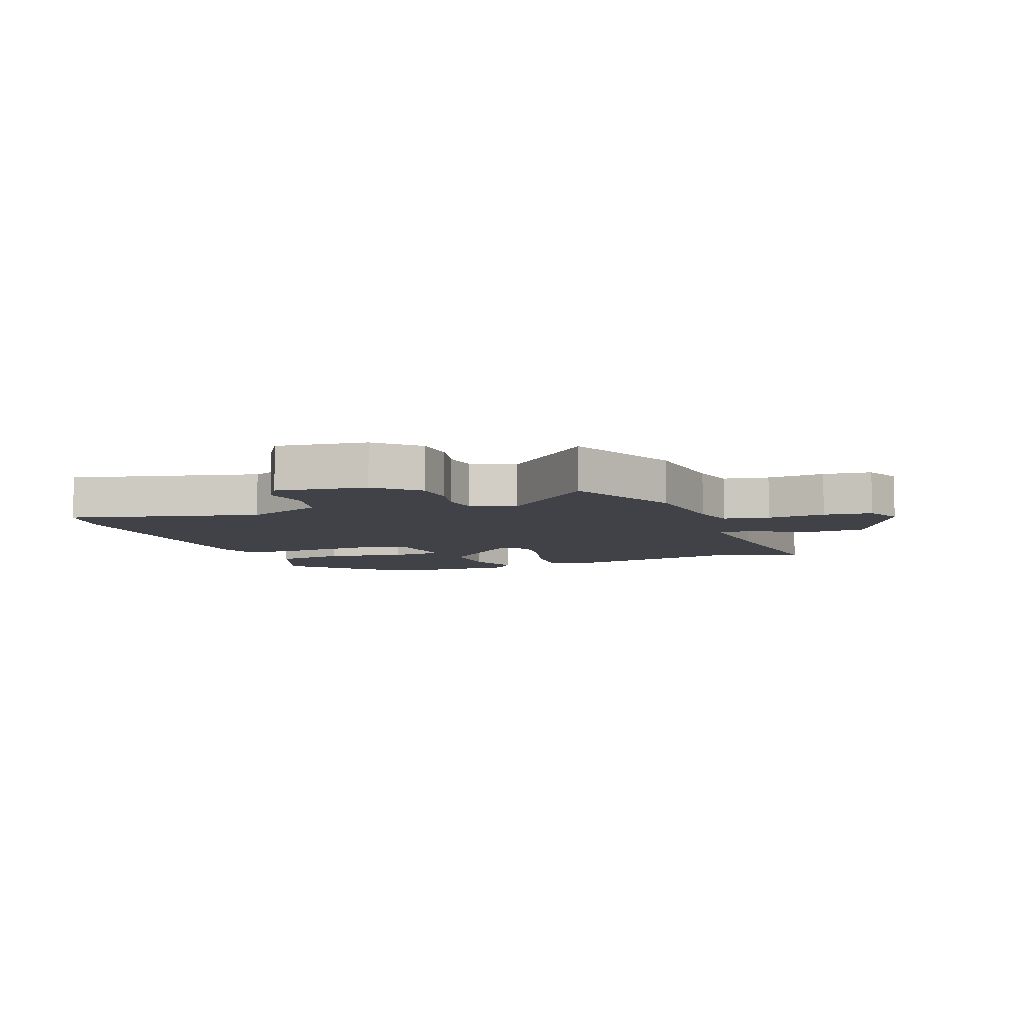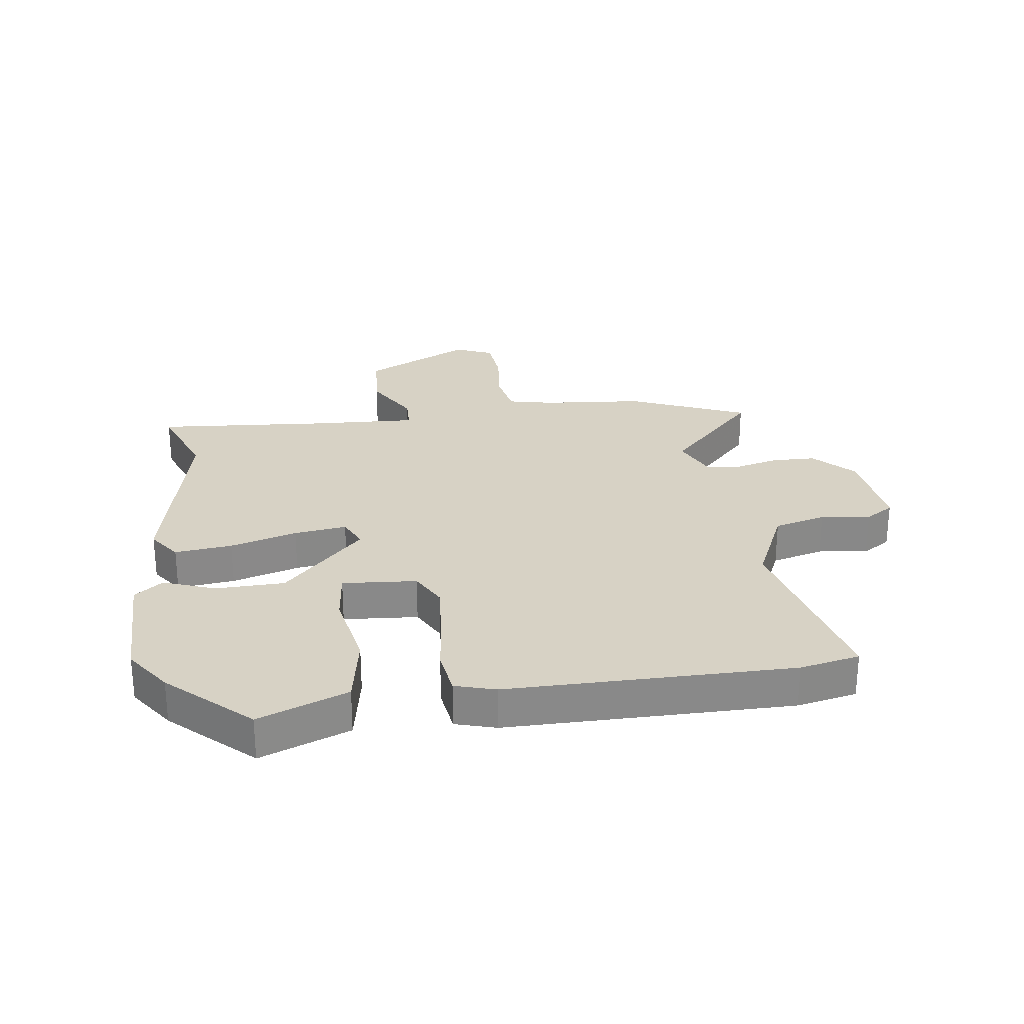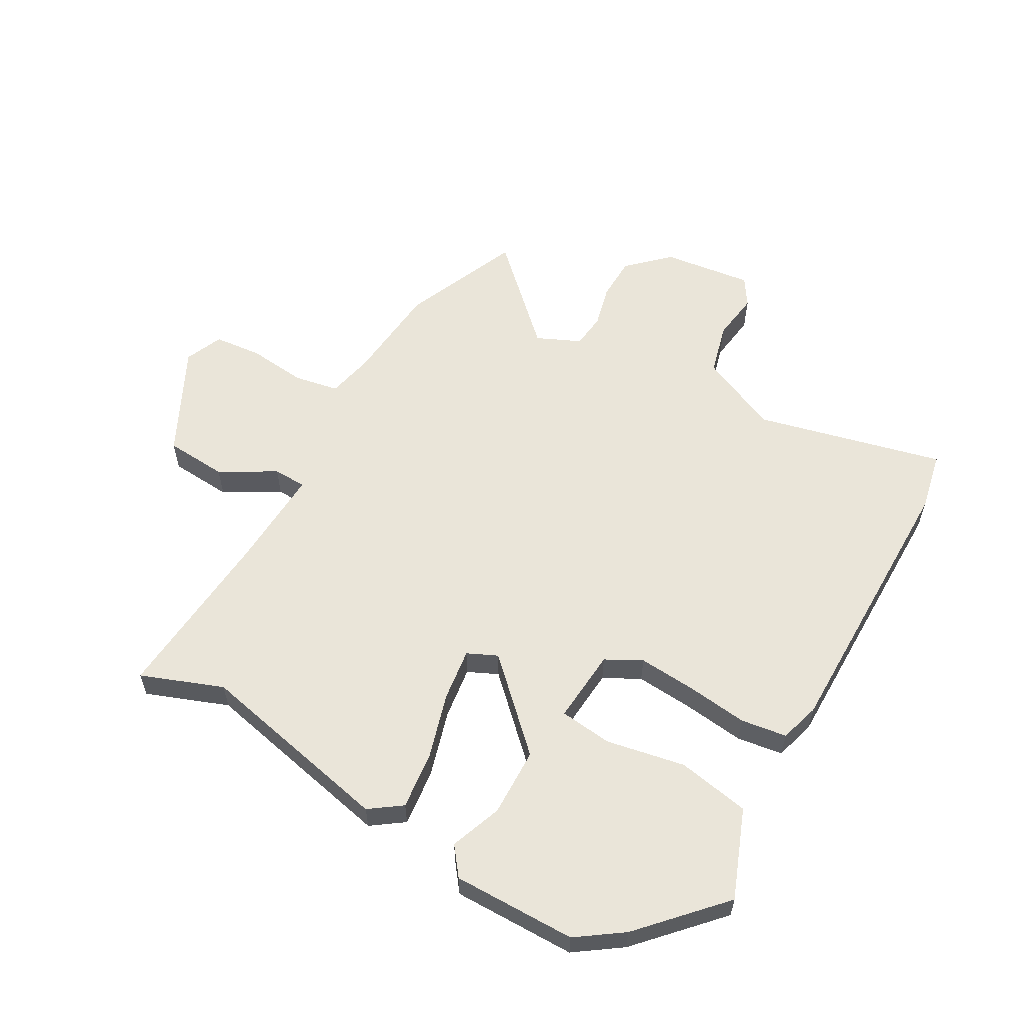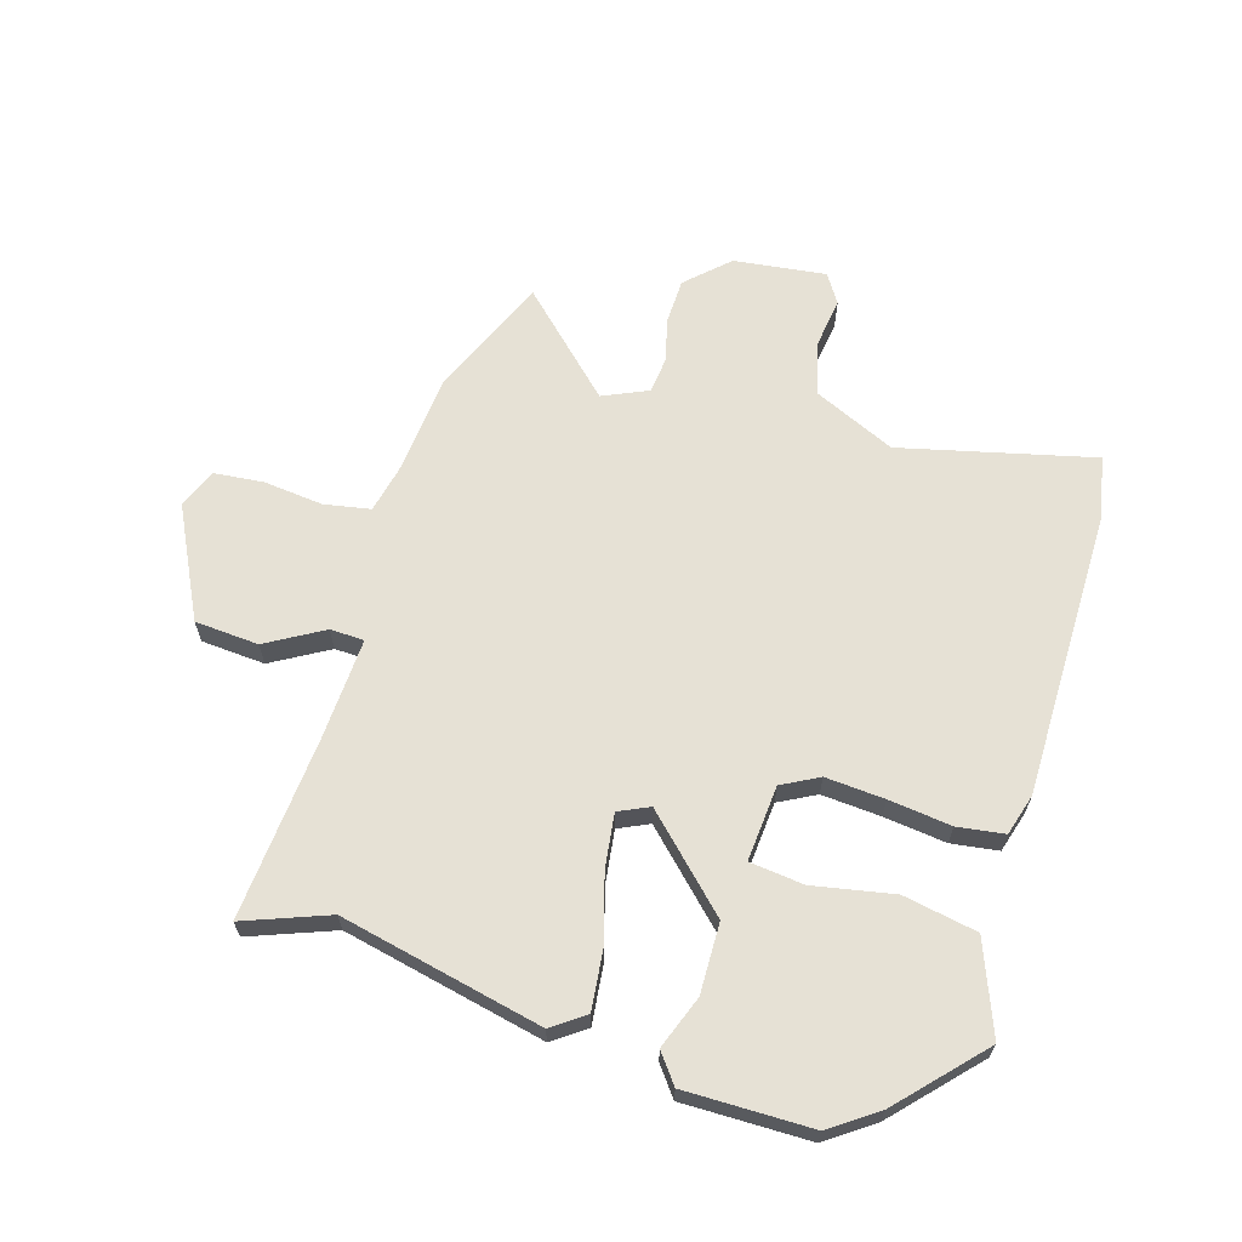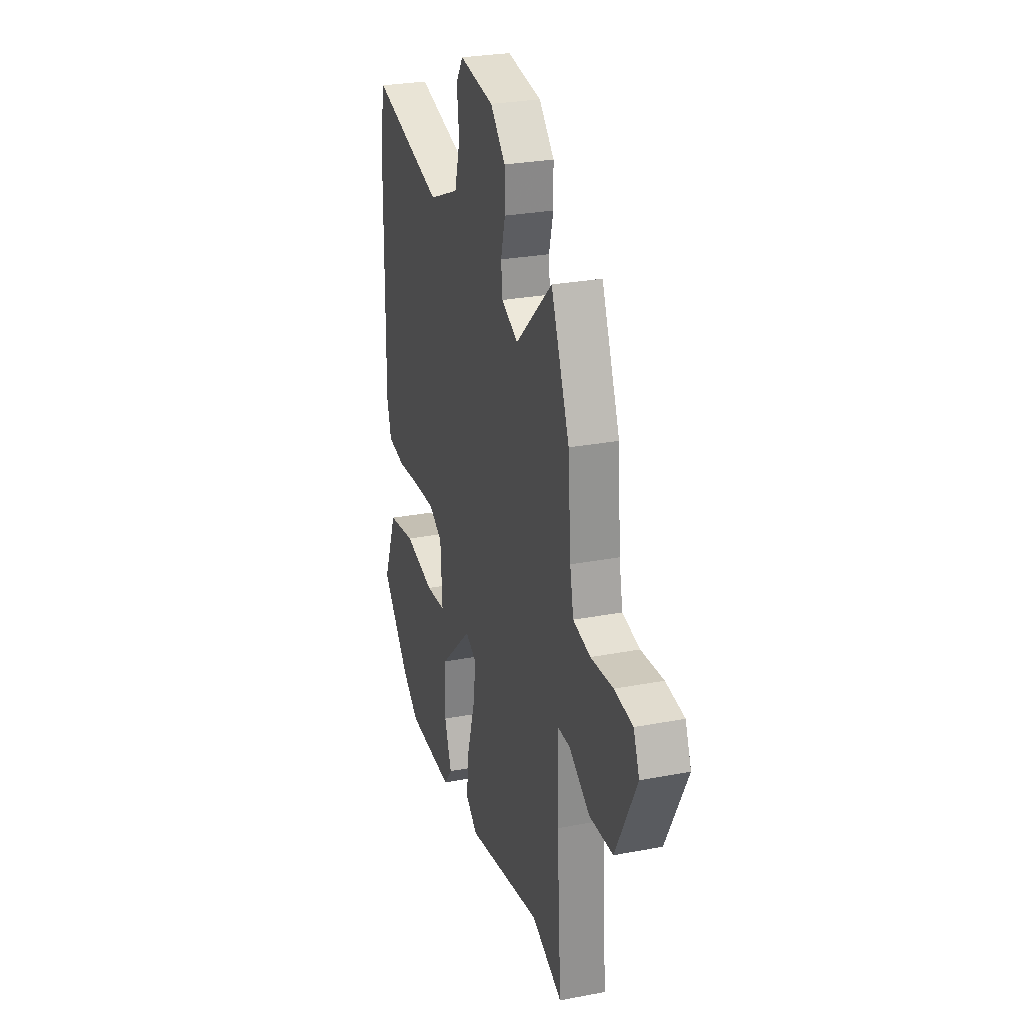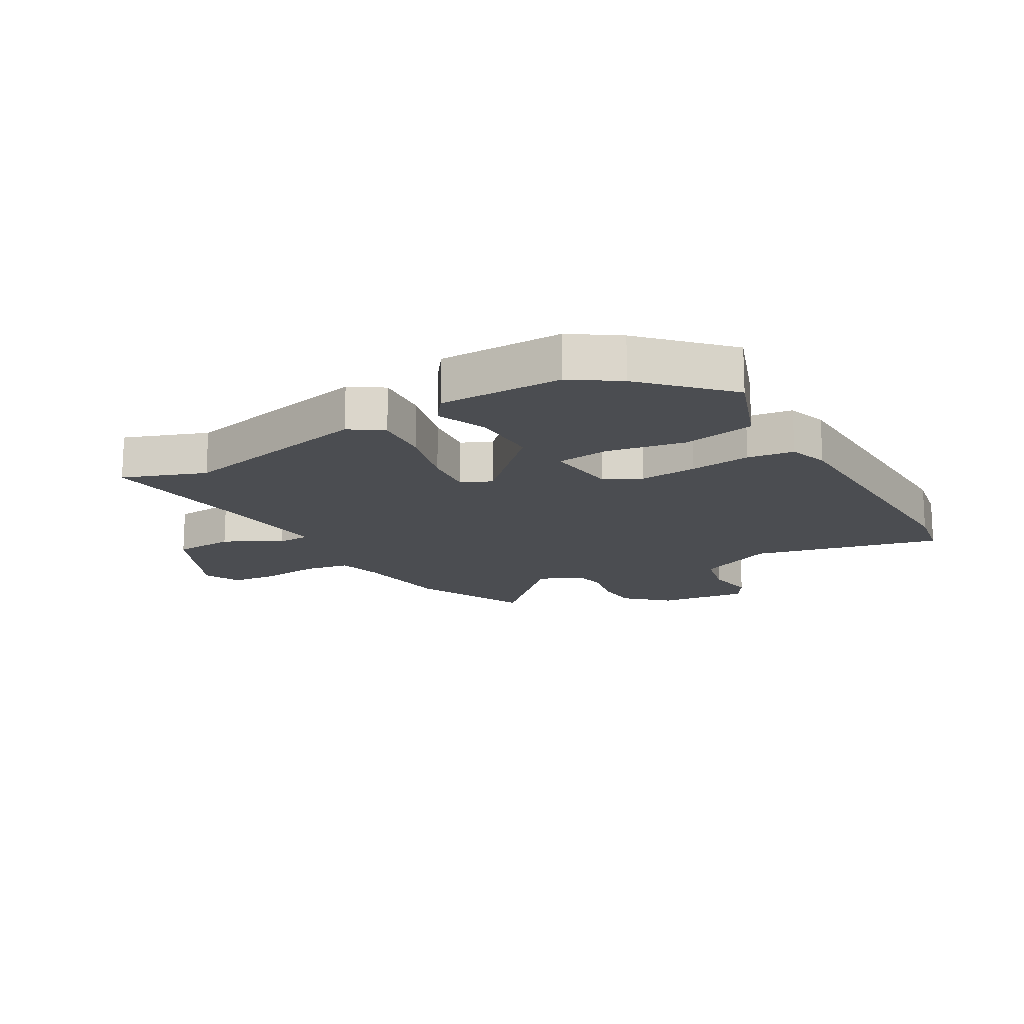
<metadata>
{"format":"obj","ext":"obj","renderer":"f3d","projection":"perspective","resolution":1024,"background":"white","views":[{"elev":-6.8,"azim":21.4,"up":"+Y"},{"elev":27.2,"azim":-97.0,"up":"+Y"},{"elev":58.1,"azim":-149.7,"up":"+Y"},{"elev":64.7,"azim":-162.4,"up":"+Y"},{"elev":27.7,"azim":73.7,"up":"+Z"},{"elev":-15.7,"azim":-148.2,"up":"+Y"}]}
</metadata>
<code>
v 0.525 0.07 -0.51
v 0.388 0.07 -0.456
v 0.055 0.07 -0.524
v 0.002 0.07 -0.485
v 0.014 0.07 -0.389
v 0.048 0.07 -0.277
v 0.061 0.07 -0.189
v 0.011 0.07 -0.165
v -0.131 0.07 -0.3
v -0.135 0.07 -0.416
v -0.104 0.07 -0.503
v -0.141 0.07 -0.55
v -0.348 0.07 -0.546
v -0.424 0.07 -0.491
v -0.546 0.07 -0.356
v -0.486 0.07 -0.207
v -0.364 0.07 -0.186
v -0.232 0.07 -0.213
v -0.143 0.07 -0.204
v -0.151 0.07 -0.079
v -0.211 0.07 -0.046
v -0.308 0.07 -0.052
v -0.411 0.07 -0.063
v -0.488 0.07 -0.051
v -0.507 0.07 0.017
v -0.501 0.07 0.494
v -0.479 0.07 0.594
v -0.164 0.07 0.513
v -0.029 0.07 0.572
v -0.005 0.07 0.659
v -0.015 0.07 0.742
v 0.016 0.07 0.789
v 0.167 0.07 0.768
v 0.233 0.07 0.703
v 0.234 0.07 0.629
v 0.215 0.07 0.557
v 0.221 0.07 0.498
v 0.294 0.07 0.464
v 0.454 0.07 0.614
v 0.535 0.07 0.415
v 0.548 0.07 0.246
v 0.564 0.07 0.169
v 0.64 0.07 0.154
v 0.738 0.07 0.163
v 0.819 0.07 0.154
v 0.845 0.07 0.09
v 0.752 0.07 -0.09
v 0.647 0.07 -0.096
v 0.555 0.07 -0.041
v 0.499 0.07 -0.042
v 0.505 0.07 -0.212
v 0.525 0 -0.51
v 0.388 0 -0.456
v 0.055 0 -0.524
v 0.002 0 -0.485
v 0.014 0 -0.389
v 0.048 0 -0.277
v 0.061 0 -0.189
v 0.011 0 -0.165
v -0.131 0 -0.3
v -0.135 0 -0.416
v -0.104 0 -0.503
v -0.141 0 -0.55
v -0.348 0 -0.546
v -0.424 0 -0.491
v -0.546 0 -0.356
v -0.486 0 -0.207
v -0.364 0 -0.186
v -0.232 0 -0.213
v -0.143 0 -0.204
v -0.151 0 -0.079
v -0.211 0 -0.046
v -0.308 0 -0.052
v -0.411 0 -0.063
v -0.488 0 -0.051
v -0.507 0 0.017
v -0.501 0 0.494
v -0.479 0 0.594
v -0.164 0 0.513
v -0.029 0 0.572
v -0.005 0 0.659
v -0.015 0 0.742
v 0.016 0 0.789
v 0.167 0 0.768
v 0.233 0 0.703
v 0.234 0 0.629
v 0.215 0 0.557
v 0.221 0 0.498
v 0.294 0 0.464
v 0.454 0 0.614
v 0.535 0 0.415
v 0.548 0 0.246
v 0.564 0 0.169
v 0.64 0 0.154
v 0.738 0 0.163
v 0.819 0 0.154
v 0.845 0 0.09
v 0.752 0 -0.09
v 0.647 0 -0.096
v 0.555 0 -0.041
v 0.499 0 -0.042
v 0.505 0 -0.212
f 47 48 49
f 46 47 49
f 45 46 49
f 44 45 49
f 43 44 49
f 42 43 49 50
f 41 42 50
f 40 41 50
f 39 40 50
f 38 39 50
f 37 38 50 51
f 34 35 36
f 33 34 36
f 32 33 36
f 31 32 36
f 30 31 36
f 29 30 36 37
f 51 1 2
f 37 51 2
f 29 37 2
f 28 29 2
f 26 27 28
f 25 26 28
f 24 25 28
f 23 24 28
f 22 23 28
f 16 17 18
f 15 16 18
f 14 15 18
f 13 14 18
f 12 13 18
f 11 12 18
f 10 11 18
f 9 10 18 19
f 8 9 19 20
f 4 5 6
f 3 4 6
f 2 3 6
f 2 6 7
f 28 2 7
f 21 22 28
f 20 21 28
f 8 20 28
f 7 8 28
f 100 99 98
f 100 98 97
f 100 97 96
f 100 96 95
f 100 95 94
f 101 100 94 93
f 101 93 92
f 101 92 91
f 101 91 90
f 101 90 89
f 102 101 89 88
f 87 86 85
f 87 85 84
f 87 84 83
f 87 83 82
f 87 82 81
f 88 87 81 80
f 53 52 102
f 53 102 88
f 53 88 80
f 53 80 79
f 79 78 77
f 79 77 76
f 79 76 75
f 79 75 74
f 79 74 73
f 69 68 67
f 69 67 66
f 69 66 65
f 69 65 64
f 69 64 63
f 69 63 62
f 69 62 61
f 70 69 61 60
f 71 70 60 59
f 57 56 55
f 57 55 54
f 57 54 53
f 58 57 53
f 58 53 79
f 79 73 72
f 79 72 71
f 79 71 59
f 79 59 58
f 1 52 53 2
f 2 53 54 3
f 3 54 55 4
f 4 55 56 5
f 5 56 57 6
f 6 57 58 7
f 7 58 59 8
f 8 59 60 9
f 9 60 61 10
f 10 61 62 11
f 11 62 63 12
f 12 63 64 13
f 13 64 65 14
f 14 65 66 15
f 15 66 67 16
f 16 67 68 17
f 17 68 69 18
f 18 69 70 19
f 19 70 71 20
f 20 71 72 21
f 21 72 73 22
f 22 73 74 23
f 23 74 75 24
f 24 75 76 25
f 25 76 77 26
f 26 77 78 27
f 27 78 79 28
f 28 79 80 29
f 29 80 81 30
f 30 81 82 31
f 31 82 83 32
f 32 83 84 33
f 33 84 85 34
f 34 85 86 35
f 35 86 87 36
f 36 87 88 37
f 37 88 89 38
f 38 89 90 39
f 39 90 91 40
f 40 91 92 41
f 41 92 93 42
f 42 93 94 43
f 43 94 95 44
f 44 95 96 45
f 45 96 97 46
f 46 97 98 47
f 47 98 99 48
f 48 99 100 49
f 49 100 101 50
f 50 101 102 51
f 51 102 52 1

</code>
